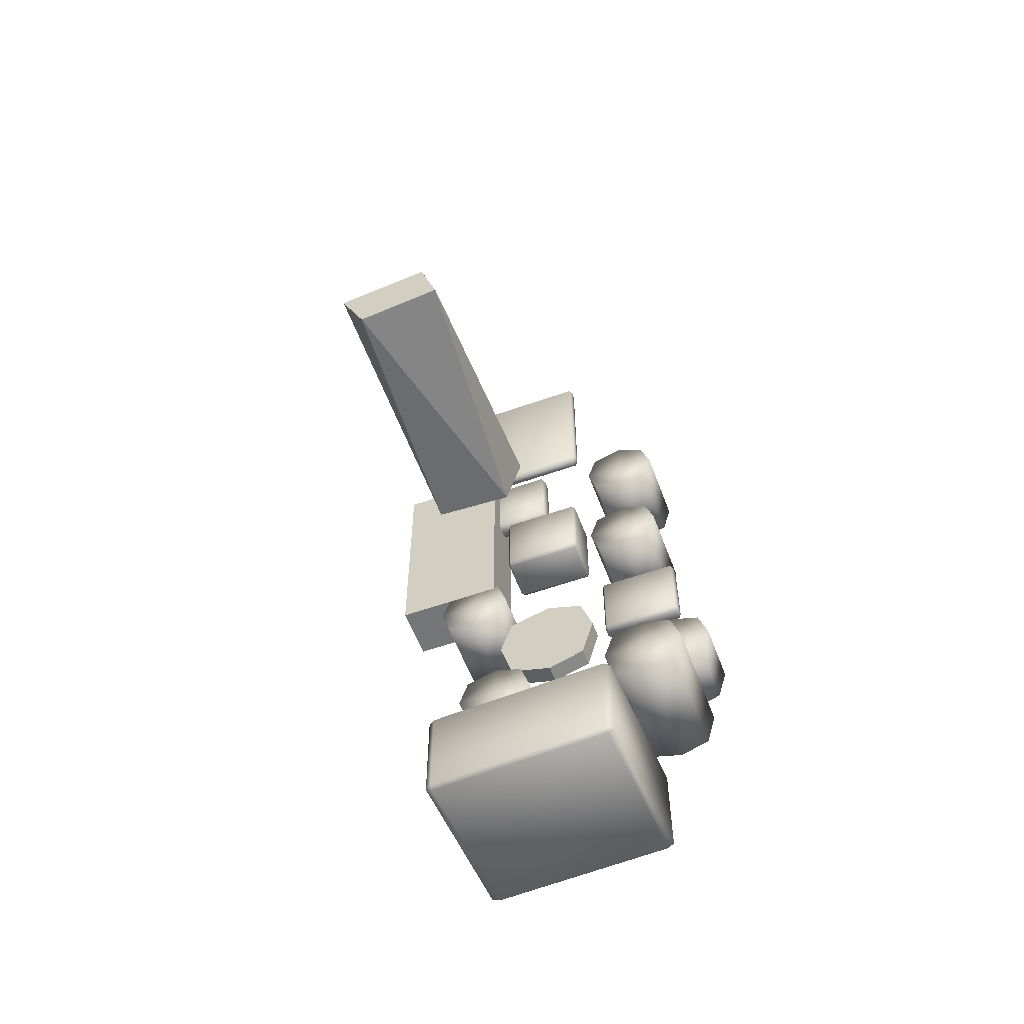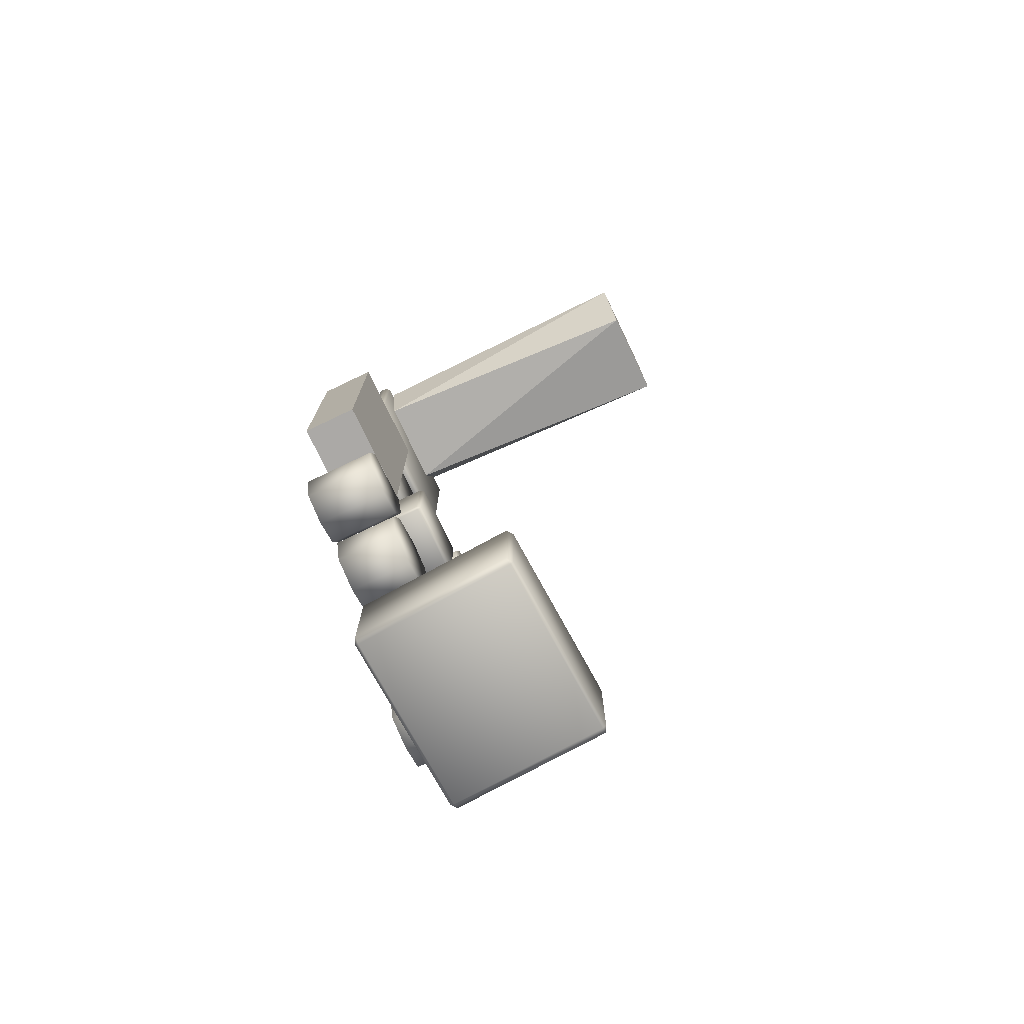
<metadata>
{"format":"obj","ext":"obj","renderer":"f3d","projection":"perspective","resolution":1024,"background":"white","views":[{"elev":-56.7,"azim":-159.7,"up":"+Z"},{"elev":-75.6,"azim":115.6,"up":"+Z"}]}
</metadata>
<code>
o Mesh.006_Mesh_cenglobed.000
v 0.9665 -0.499 2.07
v -0.9665 -0.499 -2.07
v 0.9665 -0.499 -2.07
v -0.9665 -0.499 2.07
v 0.9665 0.499 2.07
v -0.9665 -0.499 2.07
v 0.9665 -0.499 2.07
v -0.9665 0.499 2.07
v 0.9665 0.499 -2.07
v -0.9665 0.499 2.07
v 0.9665 0.499 2.07
v -0.9665 0.499 -2.07
v 0.9665 -0.499 -2.07
v -0.9665 0.499 -2.07
v 0.9665 0.499 -2.07
v -0.9665 -0.499 -2.07
v 0.9665 0.499 2.07
v 0.9665 -0.499 -2.07
v 0.9665 0.499 -2.07
v 0.9665 -0.499 2.07
v -0.9665 -0.499 2.07
v -0.9665 0.499 -2.07
v -0.9665 -0.499 -2.07
v -0.9665 0.499 2.07
f 1 2 3
f 2 1 4
f 5 6 7
f 8 6 5
f 9 10 11
f 12 10 9
f 13 14 15
f 16 14 13
f 17 18 19
f 20 18 17
f 21 22 23
f 24 22 21
o Mesh.017_Mesh.014_Mesh.009_Mesh.015_Group19529.001
v -4.577 -0.05335 -4.061
v -3.218 -0.05335 -4.061
v -3.218 -0.05336 -2.732
v -4.577 -0.05336 -2.732
v -3.218 0.02392 -2.683
v -3.218 0.1785 -2.683
v -4.577 0.1785 -2.683
v -4.577 0.02392 -2.683
v -4.626 0.1785 -2.732
v -4.626 0.1785 -4.061
v -4.626 0.02392 -4.061
v -4.626 0.02392 -2.732
v -3.169 0.02392 -4.061
v -3.169 0.1785 -4.061
v -3.169 0.1785 -2.732
v -3.169 0.02392 -2.732
v -3.218 0.2558 -2.732
v -3.218 0.2558 -4.061
v -4.577 0.2558 -4.061
v -4.577 0.2558 -2.732
v -3.218 0.1785 -4.11
v -3.218 0.02392 -4.11
v -4.577 0.02392 -4.11
v -4.577 0.1785 -4.11
f 25 26 27
f 28 25 27
f 29 30 31
f 31 32 29
f 33 34 35
f 35 36 33
f 37 38 39
f 39 40 37
f 41 42 43
f 43 44 41
f 45 46 47
f 47 48 45
f 28 36 35
f 35 25 28
f 32 28 27
f 27 29 32
f 36 32 31
f 31 33 36
f 40 27 26
f 26 37 40
f 29 40 39
f 39 30 29
f 33 44 43
f 43 34 33
f 44 31 30
f 30 41 44
f 41 39 38
f 38 42 41
f 34 48 47
f 47 35 34
f 48 43 42
f 42 45 48
f 45 38 37
f 37 46 45
f 25 47 46
f 26 25 46
f 36 28 32
f 27 40 29
f 44 33 31
f 39 41 30
f 48 34 43
f 38 45 42
f 25 35 47
f 37 26 46
o Mesh.016_Mesh_Mesh.006_Mesh.005_Group19649.000
v -3.855 -0.7789 1.468
v -3.31 -0.7789 1.305
v -3.31 0.6225 1.305
v -3.855 0.6225 1.468
v -3.153 0.6225 0.8299
v -3.866 0.5558 0.841
v -3.855 0.6225 0.1224
v -3.31 0.6225 0.2857
v -3.31 -0.7789 0.2857
v -3.855 -0.7789 0.1224
v -3.866 -0.8456 0.841
v -3.153 -0.7789 0.8299
v -4.487 -0.8456 0.8299
v -4.329 -0.8456 1.305
v -4.329 0.5558 1.305
v -4.487 0.5558 0.8299
v -4.329 -0.8456 0.2857
v -4.329 0.5558 0.2857
f 49 50 51
f 52 49 51
f 52 51 53
f 53 54 52
f 55 56 57
f 57 58 55
f 59 60 50
f 50 49 59
f 50 60 53
f 53 51 50
f 61 62 63
f 63 64 61
f 65 61 64
f 64 66 65
f 58 57 60
f 60 59 58
f 53 60 57
f 57 56 53
f 55 54 53
f 53 56 55
f 63 52 54
f 54 64 63
f 62 49 52
f 52 63 62
f 59 49 61
f 49 62 61
f 65 58 59
f 59 61 65
f 66 55 58
f 58 65 66
f 64 54 55
f 55 66 64
o Mesh.015_Mesh.010_Mesh.012_Mesh.014_Group19619.000
v -0.7387 0.8057 2.026
v -1.686 5.811 0.9088
v -1.36 0.8057 0.6925
v -1.35 5.811 1.967
v -1.675 0.8057 1.759
v 0.3752 5.811 1.728
v 0.3213 0.8057 1.717
v -0.1068 5.811 0.6783
v 0.1482 0.8057 0.8
f 67 73 72
f 70 67 72
f 69 75 73
f 68 74 69
f 72 68 70
f 75 69 74
f 68 72 74
f 72 73 75
f 71 67 70
f 73 71 69
f 73 67 71
f 70 68 71
f 69 71 68
f 75 74 72
o Mesh.014_Mesh.003_Mesh.002_Mesh.001_Group19574.000
v -3.355 1.901 -8.902
v -2.296 1.901 -8.902
v -2.296 1.901 -7.798
v -3.355 1.901 -7.798
v -2.296 1.965 -7.758
v -2.296 2.094 -7.758
v -3.355 2.094 -7.758
v -3.355 1.965 -7.758
v -3.393 2.094 -7.798
v -3.393 2.094 -8.902
v -3.393 1.965 -8.902
v -3.393 1.965 -7.798
v -2.258 1.965 -8.902
v -2.258 2.094 -8.902
v -2.258 2.094 -7.798
v -2.258 1.965 -7.798
v -2.296 2.159 -7.798
v -2.296 2.159 -8.902
v -3.355 2.159 -8.902
v -3.355 2.159 -7.798
v -2.296 2.094 -8.942
v -2.296 1.965 -8.942
v -3.355 1.965 -8.942
v -3.355 2.094 -8.942
f 76 77 78
f 79 76 78
f 80 81 82
f 82 83 80
f 84 85 86
f 86 87 84
f 88 89 90
f 90 91 88
f 92 93 94
f 94 95 92
f 96 97 98
f 98 99 96
f 79 87 86
f 86 76 79
f 83 79 78
f 78 80 83
f 87 83 82
f 82 84 87
f 91 78 77
f 77 88 91
f 80 91 90
f 90 81 80
f 84 95 94
f 94 85 84
f 95 82 81
f 81 92 95
f 92 90 89
f 89 93 92
f 85 99 98
f 98 86 85
f 99 94 93
f 93 96 99
f 96 89 88
f 88 97 96
f 76 98 97
f 77 76 97
f 87 79 83
f 78 91 80
f 95 84 82
f 90 92 81
f 99 85 94
f 89 96 93
f 76 86 98
f 88 77 97
o Mesh.013_Mesh.011_Mesh.005_Mesh.012_Group19634.000
v -0.5809 -0.855 -1.867
v -0.03562 -0.855 -2.031
v -0.03562 0.4969 -2.031
v -0.5809 0.4969 -1.867
v 0.1218 0.4969 -2.506
v -0.5919 0.4969 -2.495
v -0.5809 0.4969 -3.213
v -0.03562 0.4969 -3.05
v -0.03562 -0.855 -3.05
v -0.5809 -0.855 -3.213
v -0.5919 -0.855 -2.495
v 0.1218 -0.855 -2.506
v -1.212 -0.855 -2.506
v -1.055 -0.855 -2.031
v -1.055 0.4969 -2.031
v -1.212 0.4969 -2.506
v -1.055 -0.855 -3.05
v -1.055 0.4969 -3.05
f 100 101 102
f 103 100 102
f 103 102 104
f 104 105 103
f 106 107 108
f 108 109 106
f 110 111 101
f 101 100 110
f 101 111 104
f 104 102 101
f 112 113 114
f 114 115 112
f 116 112 115
f 115 117 116
f 109 108 111
f 111 110 109
f 104 111 108
f 108 107 104
f 106 105 104
f 104 107 106
f 114 103 105
f 105 115 114
f 113 100 103
f 103 114 113
f 110 100 112
f 100 113 112
f 116 109 110
f 110 112 116
f 117 106 109
f 109 116 117
f 115 105 106
f 106 117 115
o Mesh.012_Mesh.014_Mesh.009_Mesh.015_Group19529.000
v -4.577 -0.05335 -4.061
v -3.218 -0.05335 -4.061
v -3.218 -0.05336 -2.732
v -4.577 -0.05336 -2.732
v -3.218 0.02392 -2.683
v -3.218 0.1785 -2.683
v -4.577 0.1785 -2.683
v -4.577 0.02392 -2.683
v -4.626 0.1785 -2.732
v -4.626 0.1785 -4.061
v -4.626 0.02392 -4.061
v -4.626 0.02392 -2.732
v -3.169 0.02392 -4.061
v -3.169 0.1785 -4.061
v -3.169 0.1785 -2.732
v -3.169 0.02392 -2.732
v -3.218 0.2558 -2.732
v -3.218 0.2558 -4.061
v -4.577 0.2558 -4.061
v -4.577 0.2558 -2.732
v -3.218 0.1785 -4.11
v -3.218 0.02392 -4.11
v -4.577 0.02392 -4.11
v -4.577 0.1785 -4.11
f 118 119 120
f 121 118 120
f 122 123 124
f 124 125 122
f 126 127 128
f 128 129 126
f 130 131 132
f 132 133 130
f 134 135 136
f 136 137 134
f 138 139 140
f 140 141 138
f 121 129 128
f 128 118 121
f 125 121 120
f 120 122 125
f 129 125 124
f 124 126 129
f 133 120 119
f 119 130 133
f 122 133 132
f 132 123 122
f 126 137 136
f 136 127 126
f 137 124 123
f 123 134 137
f 134 132 131
f 131 135 134
f 127 141 140
f 140 128 127
f 141 136 135
f 135 138 141
f 138 131 130
f 130 139 138
f 118 140 139
f 119 118 139
f 129 121 125
f 120 133 122
f 137 126 124
f 132 134 123
f 141 127 136
f 131 138 135
f 118 128 140
f 130 119 139
o Mesh.011_Mesh.006_Mesh.022_Mesh.023_Mesh.008_Group19604.001
v -2.022 -0.1245 -2.867
v -1.248 -0.1245 -3.098
v -1.248 0.2059 -3.098
v -2.022 0.2059 -2.867
v -1.024 0.2059 -3.773
v -2.038 0.2059 -3.757
v -2.022 0.2059 -4.777
v -1.248 0.2059 -4.545
v -1.248 -0.1245 -4.545
v -2.022 -0.1245 -4.777
v -2.038 -0.1245 -3.757
v -1.024 -0.1245 -3.773
v -2.918 -0.1245 -3.773
v -2.695 -0.1245 -3.098
v -2.695 0.2059 -3.098
v -2.918 0.2059 -3.773
v -2.695 -0.1245 -4.545
v -2.695 0.2059 -4.545
f 142 143 144
f 145 142 144
f 145 144 146
f 146 147 145
f 148 149 150
f 150 151 148
f 152 153 143
f 143 142 152
f 143 153 146
f 146 144 143
f 154 155 156
f 156 157 154
f 158 154 157
f 157 159 158
f 151 150 153
f 153 152 151
f 146 153 150
f 150 149 146
f 148 147 146
f 146 149 148
f 156 145 147
f 147 157 156
f 155 142 145
f 145 156 155
f 152 142 154
f 142 155 154
f 158 151 152
f 152 154 158
f 159 148 151
f 151 158 159
f 157 147 148
f 148 159 157
o Mesh.010_Mesh.001_Mesh.011_Mesh.003_Group19499.000
v -1.941 -0.1952 0.6886
v -0.5815 -0.1285 0.6886
v -0.5815 -0.1952 2.018
v -1.941 -0.1952 2.018
v -0.5815 -0.05126 2.067
v -0.5815 0.1033 2.067
v -1.941 0.03665 2.067
v -1.941 -0.1179 2.067
v -1.99 0.03665 2.018
v -1.99 0.03665 0.6886
v -1.99 -0.1179 0.6886
v -1.99 -0.1179 2.018
v -0.5328 -0.05126 0.6886
v -0.5328 0.1033 0.6886
v -0.5328 0.1033 2.018
v -0.5328 -0.05126 2.018
v -0.5815 0.1806 2.018
v -0.5815 0.1806 0.6886
v -1.941 0.1806 0.6886
v -1.941 0.1806 2.018
v -0.5815 0.1033 0.64
v -0.5815 -0.05126 0.64
v -1.941 -0.1179 0.64
v -1.941 0.03665 0.64
f 160 161 162
f 163 160 162
f 164 165 166
f 166 167 164
f 168 169 170
f 170 171 168
f 172 173 174
f 174 175 172
f 176 177 178
f 178 179 176
f 180 181 182
f 182 183 180
f 163 171 170
f 170 160 163
f 167 163 162
f 162 164 167
f 171 167 166
f 166 168 171
f 175 162 161
f 161 172 175
f 164 175 174
f 174 165 164
f 168 179 178
f 178 169 168
f 179 166 165
f 165 176 179
f 176 174 173
f 173 177 176
f 169 183 182
f 182 170 169
f 183 178 177
f 177 180 183
f 180 173 172
f 172 181 180
f 160 182 181
f 161 160 181
f 171 163 167
f 162 175 164
f 179 168 166
f 174 176 165
f 183 169 178
f 173 180 177
f 160 170 182
f 172 161 181
o Mesh.009_Mesh.012_Mesh.010_Mesh.009_Group19589.000
v -4.044 0.4667 -10.65
v -1.083 0.3113 -10.65
v -1.083 0.3113 -9.078
v -4.044 0.4667 -9.078
v -1.079 0.3757 -9.021
v -0.9427 2.978 -9.021
v -3.904 3.133 -9.021
v -4.041 0.5311 -9.021
v -4.01 3.139 -9.078
v -4.01 3.139 -10.65
v -4.147 0.5366 -10.65
v -4.147 0.5366 -9.078
v -0.9731 0.3701 -10.65
v -0.8365 2.972 -10.65
v -0.8365 2.972 -9.078
v -0.9731 0.3701 -9.078
v -0.9393 3.042 -9.078
v -0.9393 3.042 -10.65
v -3.901 3.197 -10.65
v -3.901 3.197 -9.078
v -0.9427 2.978 -10.71
v -1.079 0.3757 -10.71
v -4.041 0.5311 -10.71
v -3.904 3.133 -10.71
f 184 185 186
f 187 184 186
f 188 189 190
f 190 191 188
f 192 193 194
f 194 195 192
f 196 197 198
f 198 199 196
f 200 201 202
f 202 203 200
f 204 205 206
f 206 207 204
f 187 195 194
f 194 184 187
f 191 187 186
f 186 188 191
f 195 191 190
f 190 192 195
f 199 186 185
f 185 196 199
f 188 199 198
f 198 189 188
f 192 203 202
f 202 193 192
f 203 190 189
f 189 200 203
f 200 198 197
f 197 201 200
f 193 207 206
f 206 194 193
f 207 202 201
f 201 204 207
f 204 197 196
f 196 205 204
f 184 206 205
f 185 184 205
f 195 187 191
f 186 199 188
f 203 192 190
f 198 200 189
f 207 193 202
f 197 204 201
f 184 194 206
f 196 185 205
o Mesh.008_Mesh.013_Mesh_Mesh.004_Group19694.000
v -2.691 0.006704 2.433
v -0.04744 0.006704 2.433
v -0.04744 0.0067 5.318
v -2.691 0.0067 5.318
v -0.04744 0.07461 5.423
v -0.04744 0.2104 5.423
v -2.691 0.2104 5.423
v -2.691 0.07461 5.423
v -2.759 0.2104 5.318
v -2.759 0.2104 2.433
v -2.759 0.07461 2.433
v -2.759 0.07461 5.318
v 0.02047 0.07461 2.433
v 0.02047 0.2104 2.433
v 0.02047 0.2104 5.318
v 0.02047 0.07461 5.318
v -0.04744 0.2784 5.318
v -0.04744 0.2784 2.433
v -2.691 0.2784 2.433
v -2.691 0.2784 5.318
v -0.04744 0.2104 2.328
v -0.04744 0.07461 2.328
v -2.691 0.07461 2.328
v -2.691 0.2104 2.328
f 208 209 210
f 211 208 210
f 212 213 214
f 214 215 212
f 216 217 218
f 218 219 216
f 220 221 222
f 222 223 220
f 224 225 226
f 226 227 224
f 228 229 230
f 230 231 228
f 211 219 218
f 218 208 211
f 215 211 210
f 210 212 215
f 219 215 214
f 214 216 219
f 223 210 209
f 209 220 223
f 212 223 222
f 222 213 212
f 216 227 226
f 226 217 216
f 227 214 213
f 213 224 227
f 224 222 221
f 221 225 224
f 217 231 230
f 230 218 217
f 231 226 225
f 225 228 231
f 228 221 220
f 220 229 228
f 208 230 229
f 209 208 229
f 219 211 215
f 210 223 212
f 227 216 214
f 222 224 213
f 231 217 226
f 221 228 225
f 208 218 230
f 220 209 229
o Mesh.007_Mesh.004_Mesh.001_Mesh.006_Group19544.000
v -3.573 -0.01292 -6.828
v -2.393 -0.01292 -6.828
v -2.393 -0.01292 -5.498
v -3.573 -0.01292 -5.498
v -2.393 0.06436 -5.45
v -2.393 0.2189 -5.45
v -3.573 0.2189 -5.45
v -3.573 0.06436 -5.45
v -3.616 0.2189 -5.498
v -3.616 0.2189 -6.828
v -3.616 0.06436 -6.828
v -3.616 0.06436 -5.498
v -2.351 0.06436 -6.828
v -2.351 0.2189 -6.828
v -2.351 0.2189 -5.498
v -2.351 0.06436 -5.498
v -2.393 0.2962 -5.498
v -2.393 0.2962 -6.828
v -3.573 0.2962 -6.828
v -3.573 0.2962 -5.498
v -2.393 0.2189 -6.877
v -2.393 0.06436 -6.877
v -3.573 0.06436 -6.877
v -3.573 0.2189 -6.877
f 232 233 234
f 235 232 234
f 236 237 238
f 238 239 236
f 240 241 242
f 242 243 240
f 244 245 246
f 246 247 244
f 248 249 250
f 250 251 248
f 252 253 254
f 254 255 252
f 235 243 242
f 242 232 235
f 239 235 234
f 234 236 239
f 243 239 238
f 238 240 243
f 247 234 233
f 233 244 247
f 236 247 246
f 246 237 236
f 240 251 250
f 250 241 240
f 251 238 237
f 237 248 251
f 248 246 245
f 245 249 248
f 241 255 254
f 254 242 241
f 255 250 249
f 249 252 255
f 252 245 244
f 244 253 252
f 232 254 253
f 233 232 253
f 243 235 239
f 234 247 236
f 251 240 238
f 246 248 237
f 255 241 250
f 245 252 249
f 232 242 254
f 244 233 253
o Mesh.005_Mesh.005_Mesh.013_Mesh.011_Group19709.000
v -4.504 -0.829 -4.468
v -3.947 -0.829 -4.635
v -3.947 0.2666 -4.635
v -4.504 0.2666 -4.468
v -3.786 0.2666 -5.12
v -4.515 0.2666 -5.109
v -4.504 0.2666 -5.843
v -3.947 0.2666 -5.676
v -3.947 -0.829 -5.676
v -4.504 -0.829 -5.843
v -4.515 -0.829 -5.109
v -3.786 -0.829 -5.12
v -5.149 -0.829 -5.12
v -4.988 -0.829 -4.635
v -4.988 0.2666 -4.635
v -5.149 0.2666 -5.12
v -4.988 -0.829 -5.676
v -4.988 0.2666 -5.676
f 256 257 258
f 259 256 258
f 259 258 260
f 260 261 259
f 262 263 264
f 264 265 262
f 266 267 257
f 257 256 266
f 257 267 260
f 260 258 257
f 268 269 270
f 270 271 268
f 272 268 271
f 271 273 272
f 265 264 267
f 267 266 265
f 260 267 264
f 264 263 260
f 262 261 260
f 260 263 262
f 270 259 261
f 261 271 270
f 269 256 259
f 259 270 269
f 266 256 268
f 256 269 268
f 272 265 266
f 266 268 272
f 273 262 265
f 265 272 273
f 271 261 262
f 262 273 271
o Mesh.004_Mesh.002_Mesh.004_Mesh.013_Group19724.000
v -3.82 -0.8816 -0.7733
v -3.275 -0.8816 -0.9366
v -3.275 0.6168 -0.9366
v -3.82 0.6168 -0.7733
v -3.118 0.6168 -1.412
v -3.831 0.6168 -1.401
v -3.82 0.6168 -2.119
v -3.275 0.6168 -1.956
v -3.275 -0.8816 -1.956
v -3.82 -0.8816 -2.119
v -3.831 -0.8816 -1.401
v -3.118 -0.8816 -1.412
v -4.452 -0.8816 -1.412
v -4.294 -0.8816 -0.9366
v -4.294 0.6168 -0.9366
v -4.452 0.6168 -1.412
v -4.294 -0.8816 -1.956
v -4.294 0.6168 -1.956
f 274 275 276
f 277 274 276
f 277 276 278
f 278 279 277
f 280 281 282
f 282 283 280
f 284 285 275
f 275 274 284
f 275 285 278
f 278 276 275
f 286 287 288
f 288 289 286
f 290 286 289
f 289 291 290
f 283 282 285
f 285 284 283
f 278 285 282
f 282 281 278
f 280 279 278
f 278 281 280
f 288 277 279
f 279 289 288
f 287 274 277
f 277 288 287
f 284 274 286
f 274 287 286
f 290 283 284
f 284 286 290
f 291 280 283
f 283 290 291
f 289 279 280
f 280 291 289
o Mesh.003_Mesh.008_Mesh.008_Mesh.002_Group19559.000
v -2.758 0.6506 -8.032
v -1.699 0.6506 -8.032
v -1.699 0.6506 -6.996
v -2.758 0.6506 -6.996
v -1.699 0.715 -6.958
v -1.699 1.036 -6.958
v -2.758 1.036 -6.958
v -2.758 0.715 -6.958
v -2.796 1.036 -6.996
v -2.796 1.036 -8.032
v -2.796 0.715 -8.032
v -2.796 0.715 -6.996
v -1.661 0.715 -8.032
v -1.661 1.036 -8.032
v -1.661 1.036 -6.996
v -1.661 0.715 -6.996
v -1.699 1.101 -6.996
v -1.699 1.101 -8.032
v -2.758 1.101 -8.032
v -2.758 1.101 -6.996
v -1.699 1.036 -8.07
v -1.699 0.715 -8.07
v -2.758 0.715 -8.07
v -2.758 1.036 -8.07
f 292 293 294
f 295 292 294
f 296 297 298
f 298 299 296
f 300 301 302
f 302 303 300
f 304 305 306
f 306 307 304
f 308 309 310
f 310 311 308
f 312 313 314
f 314 315 312
f 295 303 302
f 302 292 295
f 299 295 294
f 294 296 299
f 303 299 298
f 298 300 303
f 307 294 293
f 293 304 307
f 296 307 306
f 306 297 296
f 300 311 310
f 310 301 300
f 311 298 297
f 297 308 311
f 308 306 305
f 305 309 308
f 301 315 314
f 314 302 301
f 315 310 309
f 309 312 315
f 312 305 304
f 304 313 312
f 292 314 313
f 293 292 313
f 303 295 299
f 294 307 296
f 311 300 298
f 306 308 297
f 315 301 310
f 305 312 309
f 292 302 314
f 304 293 313
o Mesh.002_Mesh.015_Mesh.007_Mesh.007_Group19664.000
v -1.209 -0.1627 -5.368
v -0.6522 -0.1627 -5.535
v -0.6522 0.9329 -5.535
v -1.209 0.9329 -5.368
v -0.4913 0.9329 -6.021
v -1.22 0.9329 -6.009
v -1.209 0.9329 -6.743
v -0.6522 0.9329 -6.577
v -0.6522 -0.1627 -6.577
v -1.209 -0.1627 -6.743
v -1.22 -0.1627 -6.009
v -0.4913 -0.1627 -6.021
v -1.854 -0.1627 -6.021
v -1.693 -0.1627 -5.535
v -1.693 0.9329 -5.535
v -1.854 0.9329 -6.021
v -1.693 -0.1627 -6.577
v -1.693 0.9329 -6.577
f 316 317 318
f 319 316 318
f 319 318 320
f 320 321 319
f 322 323 324
f 324 325 322
f 326 327 317
f 317 316 326
f 317 327 320
f 320 318 317
f 328 329 330
f 330 331 328
f 332 328 331
f 331 333 332
f 325 324 327
f 327 326 325
f 320 327 324
f 324 323 320
f 322 321 320
f 320 323 322
f 330 319 321
f 321 331 330
f 329 316 319
f 319 330 329
f 326 316 328
f 316 329 328
f 332 325 326
f 326 328 332
f 333 322 325
f 325 332 333
f 331 321 322
f 322 333 331
o Mesh.001_Mesh.007_Mesh.003_Mesh.010_Group19514.000
v -2.791 -0.1036 -1.743
v -1.432 -0.1036 -1.743
v -1.432 -0.1036 -0.4131
v -2.791 -0.1036 -0.4131
v -1.432 -0.02627 -0.3646
v -1.432 0.7075 -0.3646
v -2.791 0.7075 -0.3646
v -2.791 -0.02627 -0.3646
v -2.84 0.7075 -0.4131
v -2.84 0.7075 -1.743
v -2.84 -0.02627 -1.743
v -2.84 -0.02627 -0.4131
v -1.383 -0.02627 -1.743
v -1.383 0.7075 -1.743
v -1.383 0.7075 -0.4131
v -1.383 -0.02627 -0.4131
v -1.432 0.7848 -0.4131
v -1.432 0.7848 -1.743
v -2.791 0.7848 -1.743
v -2.791 0.7848 -0.4131
v -1.432 0.7075 -1.791
v -1.432 -0.02627 -1.791
v -2.791 -0.02627 -1.791
v -2.791 0.7075 -1.791
f 334 335 336
f 337 334 336
f 338 339 340
f 340 341 338
f 342 343 344
f 344 345 342
f 346 347 348
f 348 349 346
f 350 351 352
f 352 353 350
f 354 355 356
f 356 357 354
f 337 345 344
f 344 334 337
f 341 337 336
f 336 338 341
f 345 341 340
f 340 342 345
f 349 336 335
f 335 346 349
f 338 349 348
f 348 339 338
f 342 353 352
f 352 343 342
f 353 340 339
f 339 350 353
f 350 348 347
f 347 351 350
f 343 357 356
f 356 344 343
f 357 352 351
f 351 354 357
f 354 347 346
f 346 355 354
f 334 356 355
f 335 334 355
f 345 337 341
f 336 349 338
f 353 342 340
f 348 350 339
f 357 343 352
f 347 354 351
f 334 344 356
f 346 335 355
o Mesh_Mesh.009_Mesh.014_Mesh_Group19679.000
v -4.358 0.1077 -6.746
v -3.801 0.1077 -6.913
v -3.801 2.068 -6.913
v -4.358 2.068 -6.746
v -3.64 2.068 -7.398
v -4.37 2.068 -7.387
v -4.358 2.068 -8.121
v -3.801 2.068 -7.954
v -3.801 0.1077 -7.954
v -4.358 0.1077 -8.121
v -4.37 0.1077 -7.387
v -3.64 0.1077 -7.398
v -5.003 0.1077 -7.398
v -4.843 0.1077 -6.913
v -4.843 2.068 -6.913
v -5.003 2.068 -7.398
v -4.843 0.1077 -7.954
v -4.843 2.068 -7.954
f 358 359 360
f 361 358 360
f 361 360 362
f 362 363 361
f 364 365 366
f 366 367 364
f 368 369 359
f 359 358 368
f 359 369 362
f 362 360 359
f 370 371 372
f 372 373 370
f 374 370 373
f 373 375 374
f 367 366 369
f 369 368 367
f 362 369 366
f 366 365 362
f 364 363 362
f 362 365 364
f 372 361 363
f 363 373 372
f 371 358 361
f 361 372 371
f 368 358 370
f 358 371 370
f 374 367 368
f 368 370 374
f 375 364 367
f 367 374 375
f 373 363 364
f 364 375 373

</code>
